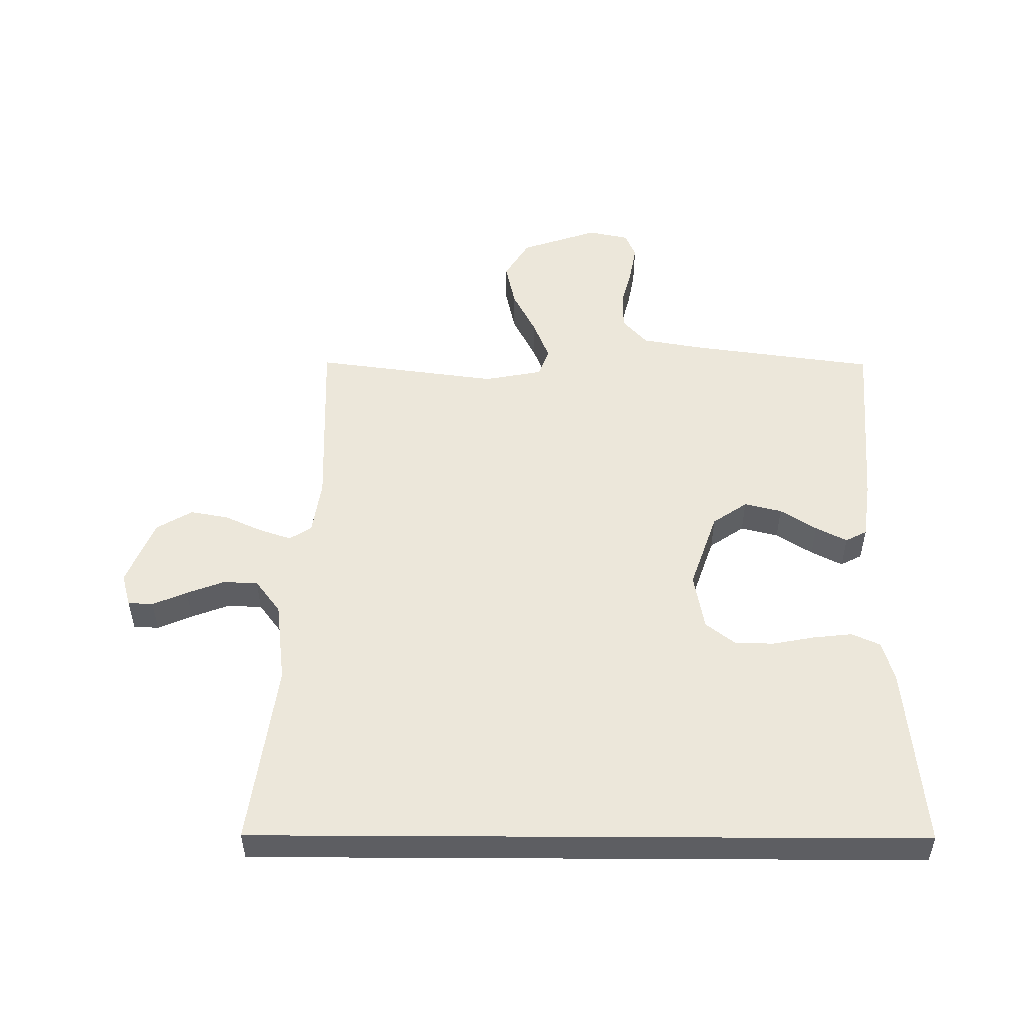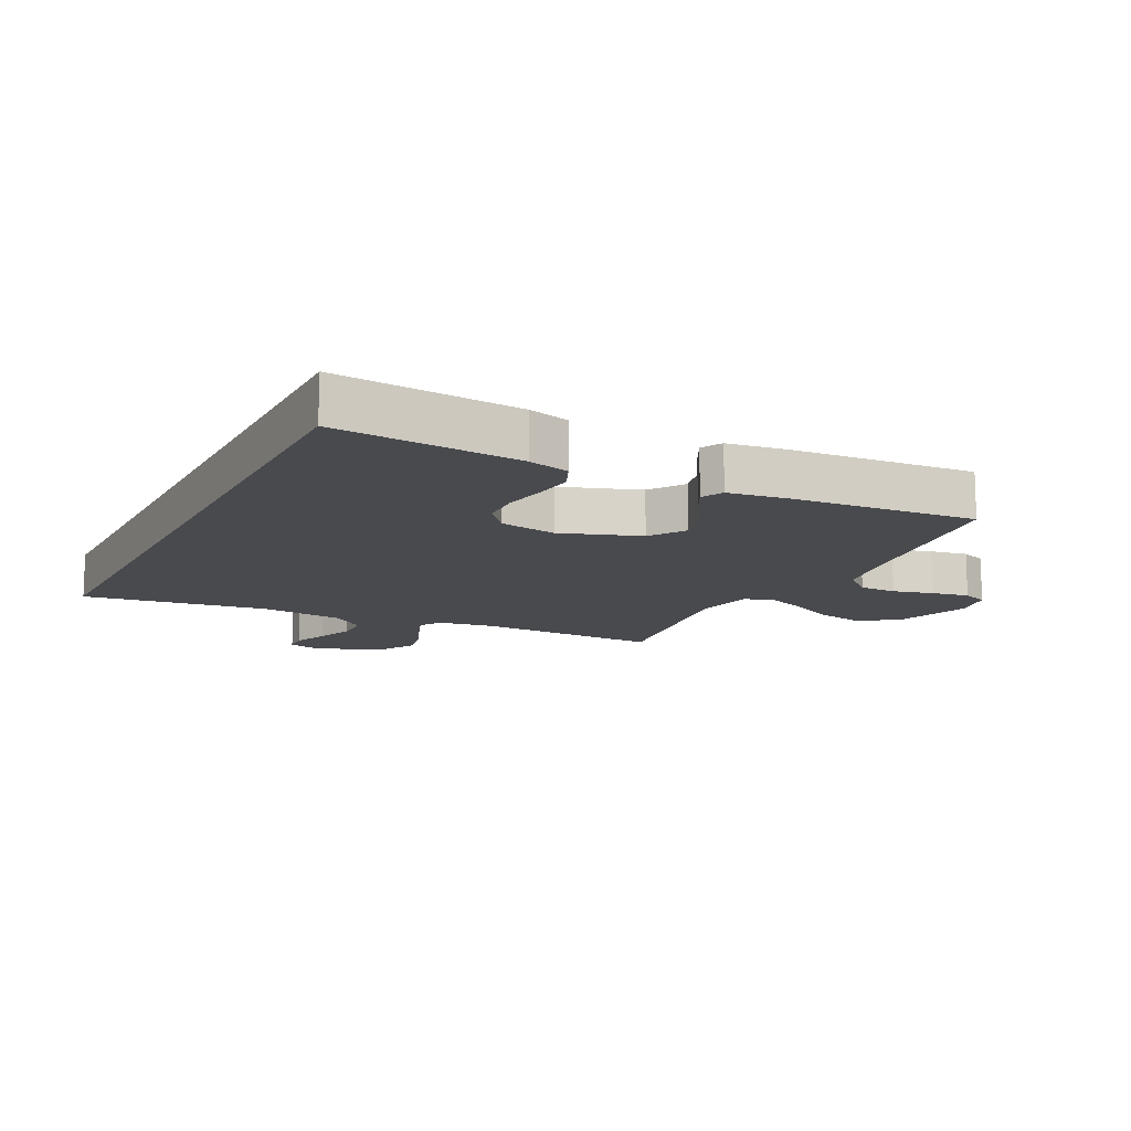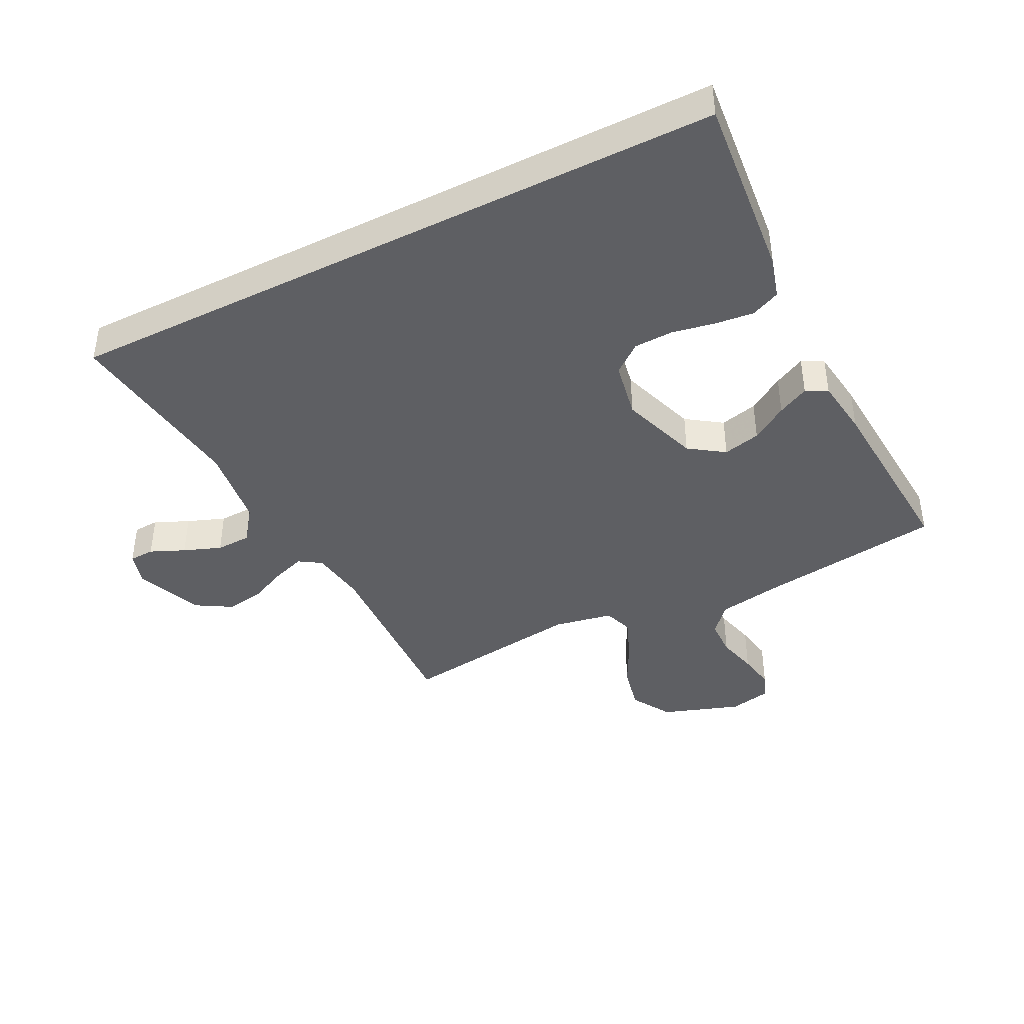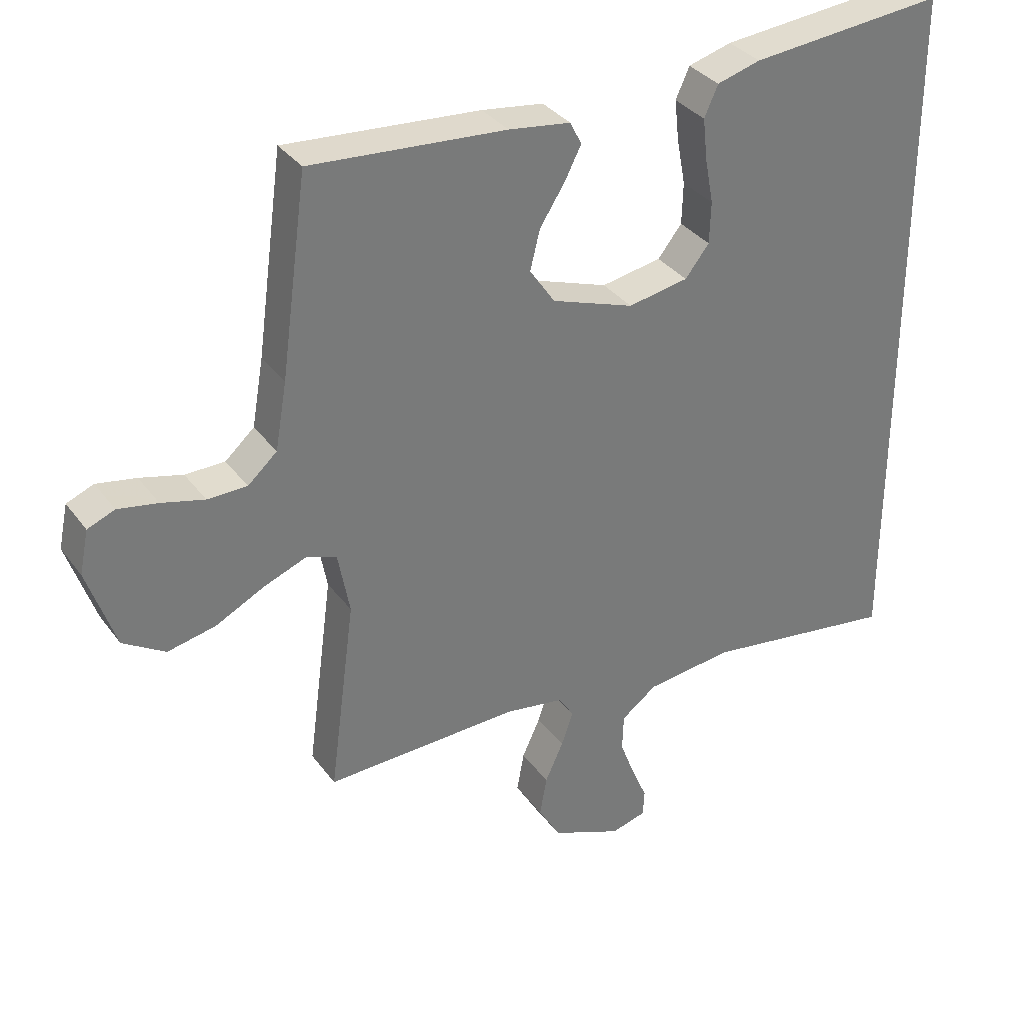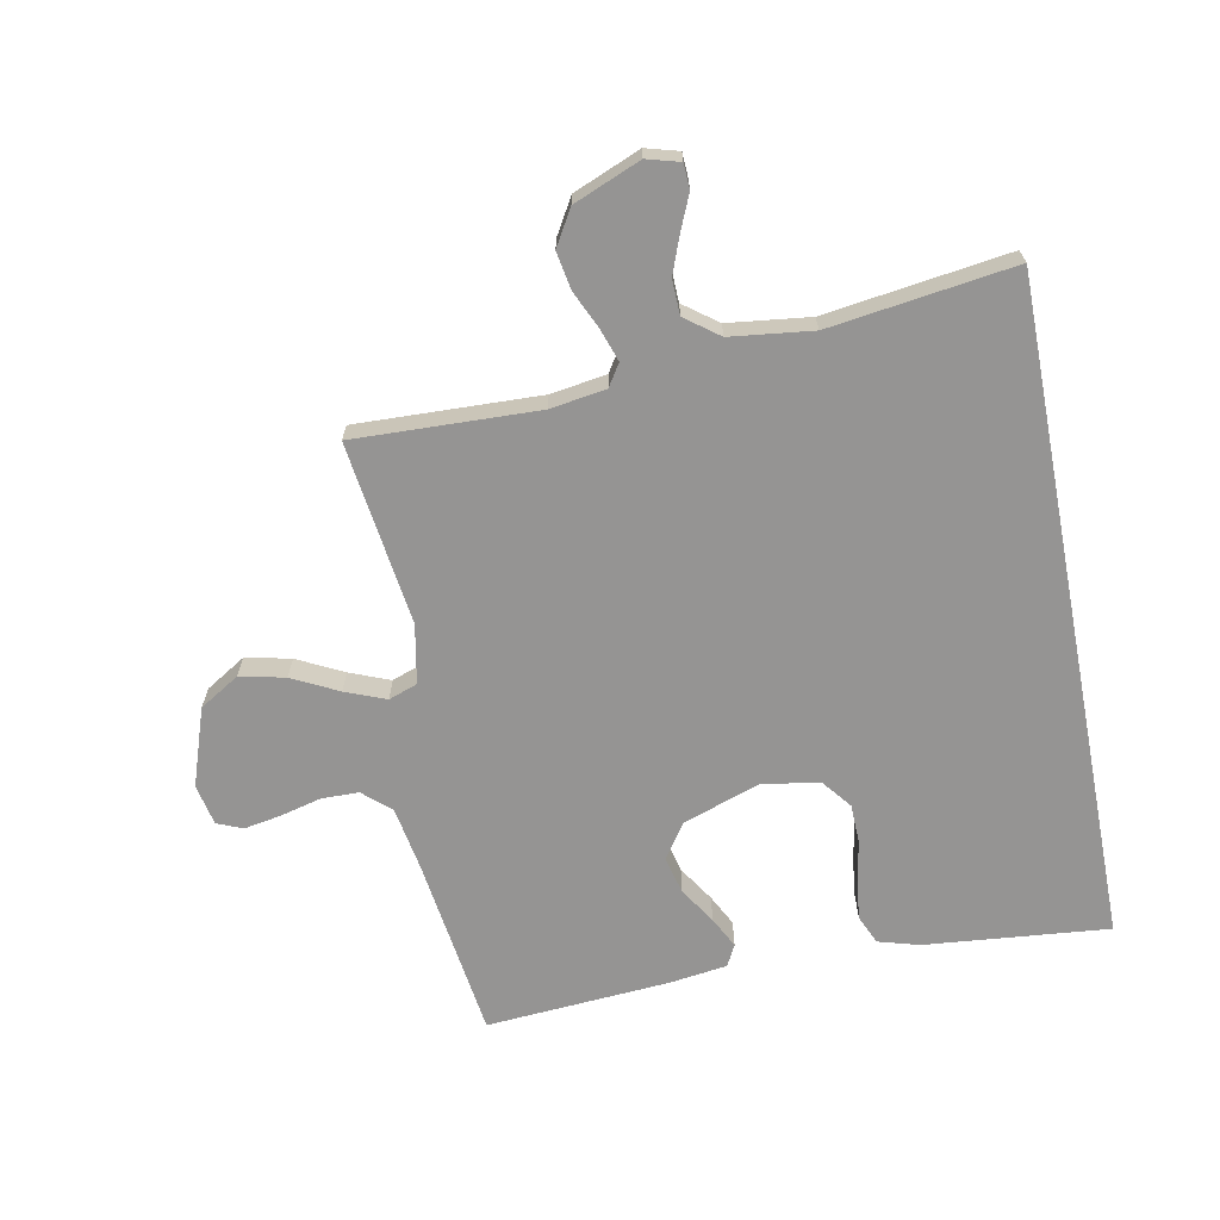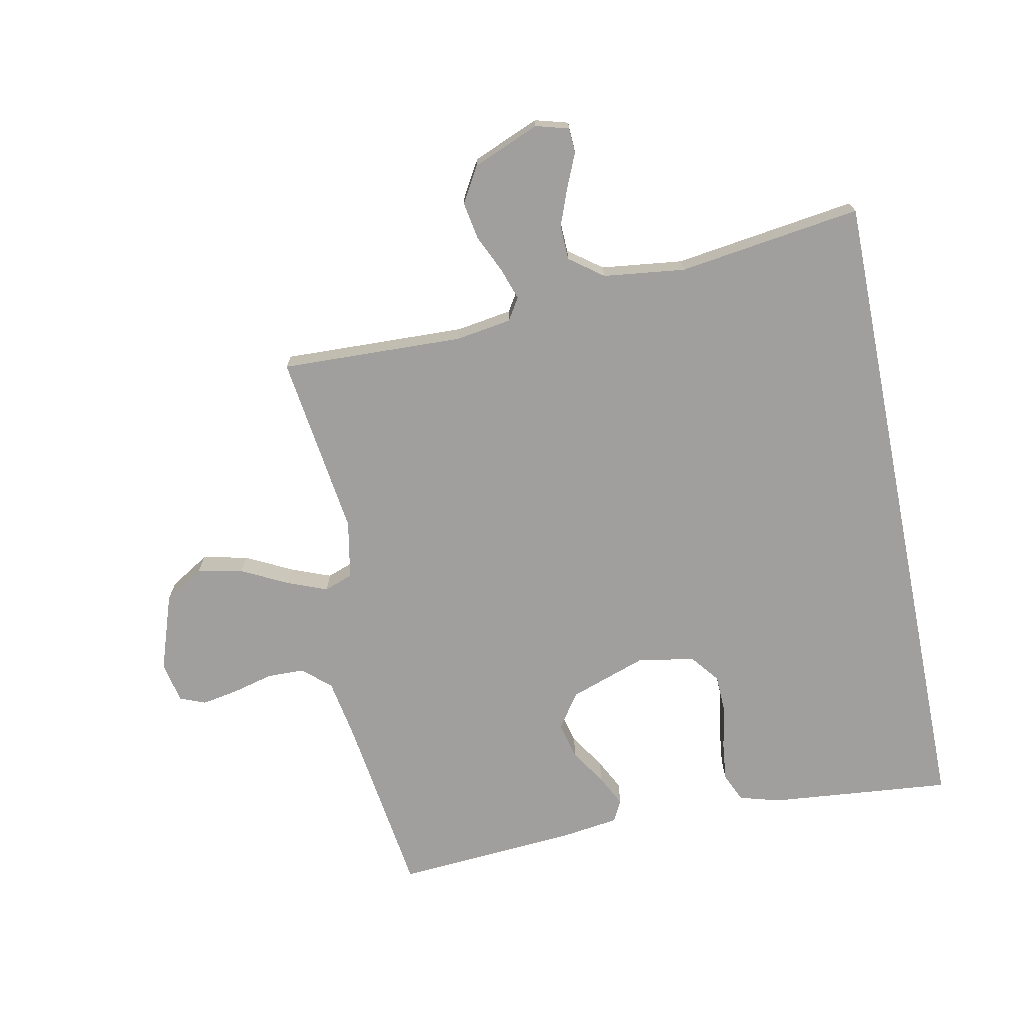
<metadata>
{"format":"obj","ext":"obj","renderer":"f3d","projection":"perspective","resolution":1024,"background":"white","views":[{"elev":51.8,"azim":-89.7,"up":"+Y"},{"elev":-13.2,"azim":-26.7,"up":"+Y"},{"elev":-41.8,"azim":-63.4,"up":"+Y"},{"elev":33.9,"azim":149.2,"up":"+Z"},{"elev":-67.2,"azim":-169.1,"up":"+Y"},{"elev":-71.4,"azim":-168.6,"up":"+Y"}]}
</metadata>
<code>
v 0.5 0.07 0.5
v 0.541 0.07 0.2
v 0.559 0.07 0.097
v 0.604 0.07 0.057
v 0.665 0.07 0.056
v 0.731 0.07 0.073
v 0.792 0.07 0.084
v 0.834 0.07 0.067
v 0.848 0.07 0
v 0.805 0.07 -0.127
v 0.74 0.07 -0.167
v 0.666 0.07 -0.151
v 0.591 0.07 -0.113
v 0.525 0.07 -0.087
v 0.478 0.07 -0.104
v 0.46 0.07 -0.2
v 0.5 0.07 -0.5
v 0.2 0.07 -0.49
v 0.109 0.07 -0.504
v 0.086 0.07 -0.54
v 0.104 0.07 -0.593
v 0.132 0.07 -0.654
v 0.143 0.07 -0.716
v 0.109 0.07 -0.774
v 0 0.07 -0.819
v -0.054 0.07 -0.804
v -0.056 0.07 -0.763
v -0.032 0.07 -0.707
v -0.009 0.07 -0.646
v -0.011 0.07 -0.589
v -0.066 0.07 -0.548
v -0.2 0.07 -0.532
v -0.5 0.07 -0.574
v -0.5 0.07 0.513
v -0.2 0.07 0.485
v -0.133 0.07 0.466
v -0.112 0.07 0.419
v -0.119 0.07 0.355
v -0.132 0.07 0.286
v -0.13 0.07 0.222
v -0.093 0.07 0.175
v 0 0.07 0.158
v 0.127 0.07 0.202
v 0.166 0.07 0.259
v 0.151 0.07 0.32
v 0.113 0.07 0.379
v 0.087 0.07 0.43
v 0.105 0.07 0.465
v 0.2 0.07 0.478
v 0.5 0 0.5
v 0.541 0 0.2
v 0.559 0 0.097
v 0.604 0 0.057
v 0.665 0 0.056
v 0.731 0 0.073
v 0.792 0 0.084
v 0.834 0 0.067
v 0.848 0 0
v 0.805 0 -0.127
v 0.74 0 -0.167
v 0.666 0 -0.151
v 0.591 0 -0.113
v 0.525 0 -0.087
v 0.478 0 -0.104
v 0.46 0 -0.2
v 0.5 0 -0.5
v 0.2 0 -0.49
v 0.109 0 -0.504
v 0.086 0 -0.54
v 0.104 0 -0.593
v 0.132 0 -0.654
v 0.143 0 -0.716
v 0.109 0 -0.774
v 0 0 -0.819
v -0.054 0 -0.804
v -0.056 0 -0.763
v -0.032 0 -0.707
v -0.009 0 -0.646
v -0.011 0 -0.589
v -0.066 0 -0.548
v -0.2 0 -0.532
v -0.5 0 -0.574
v -0.5 0 0.513
v -0.2 0 0.485
v -0.133 0 0.466
v -0.112 0 0.419
v -0.119 0 0.355
v -0.132 0 0.286
v -0.13 0 0.222
v -0.093 0 0.175
v 0 0 0.158
v 0.127 0 0.202
v 0.166 0 0.259
v 0.151 0 0.32
v 0.113 0 0.379
v 0.087 0 0.43
v 0.105 0 0.465
v 0.2 0 0.478
f 48 49 1 2
f 45 46 47 48
f 45 48 2 3
f 44 45 3 4
f 43 44 4
f 42 43 4
f 36 37 38 39
f 34 35 36 39
f 32 33 34 39
f 32 39 40
f 31 32 40 41
f 25 26 27 28
f 25 28 29
f 24 25 29 30
f 21 22 23 24
f 20 21 24 30
f 16 17 18
f 15 16 18 19
f 10 11 12 13
f 10 13 14
f 9 10 14
f 8 9 14
f 5 6 7 8
f 5 8 14 15
f 30 31 41 42
f 19 20 30 42
f 15 19 42 4
f 4 5 15
f 51 50 98 97
f 97 96 95 94
f 52 51 97 94
f 53 52 94 93
f 53 93 92
f 53 92 91
f 88 87 86 85
f 88 85 84 83
f 88 83 82 81
f 89 88 81
f 90 89 81 80
f 77 76 75 74
f 78 77 74
f 79 78 74 73
f 73 72 71 70
f 79 73 70 69
f 67 66 65
f 68 67 65 64
f 62 61 60 59
f 63 62 59
f 63 59 58
f 63 58 57
f 57 56 55 54
f 64 63 57 54
f 91 90 80 79
f 91 79 69 68
f 53 91 68 64
f 64 54 53
f 1 50 51 2
f 2 51 52 3
f 3 52 53 4
f 4 53 54 5
f 5 54 55 6
f 6 55 56 7
f 7 56 57 8
f 8 57 58 9
f 9 58 59 10
f 10 59 60 11
f 11 60 61 12
f 12 61 62 13
f 13 62 63 14
f 14 63 64 15
f 15 64 65 16
f 16 65 66 17
f 17 66 67 18
f 18 67 68 19
f 19 68 69 20
f 20 69 70 21
f 21 70 71 22
f 22 71 72 23
f 23 72 73 24
f 24 73 74 25
f 25 74 75 26
f 26 75 76 27
f 27 76 77 28
f 28 77 78 29
f 29 78 79 30
f 30 79 80 31
f 31 80 81 32
f 32 81 82 33
f 33 82 83 34
f 34 83 84 35
f 35 84 85 36
f 36 85 86 37
f 37 86 87 38
f 38 87 88 39
f 39 88 89 40
f 40 89 90 41
f 41 90 91 42
f 42 91 92 43
f 43 92 93 44
f 44 93 94 45
f 45 94 95 46
f 46 95 96 47
f 47 96 97 48
f 48 97 98 49
f 49 98 50 1

</code>
